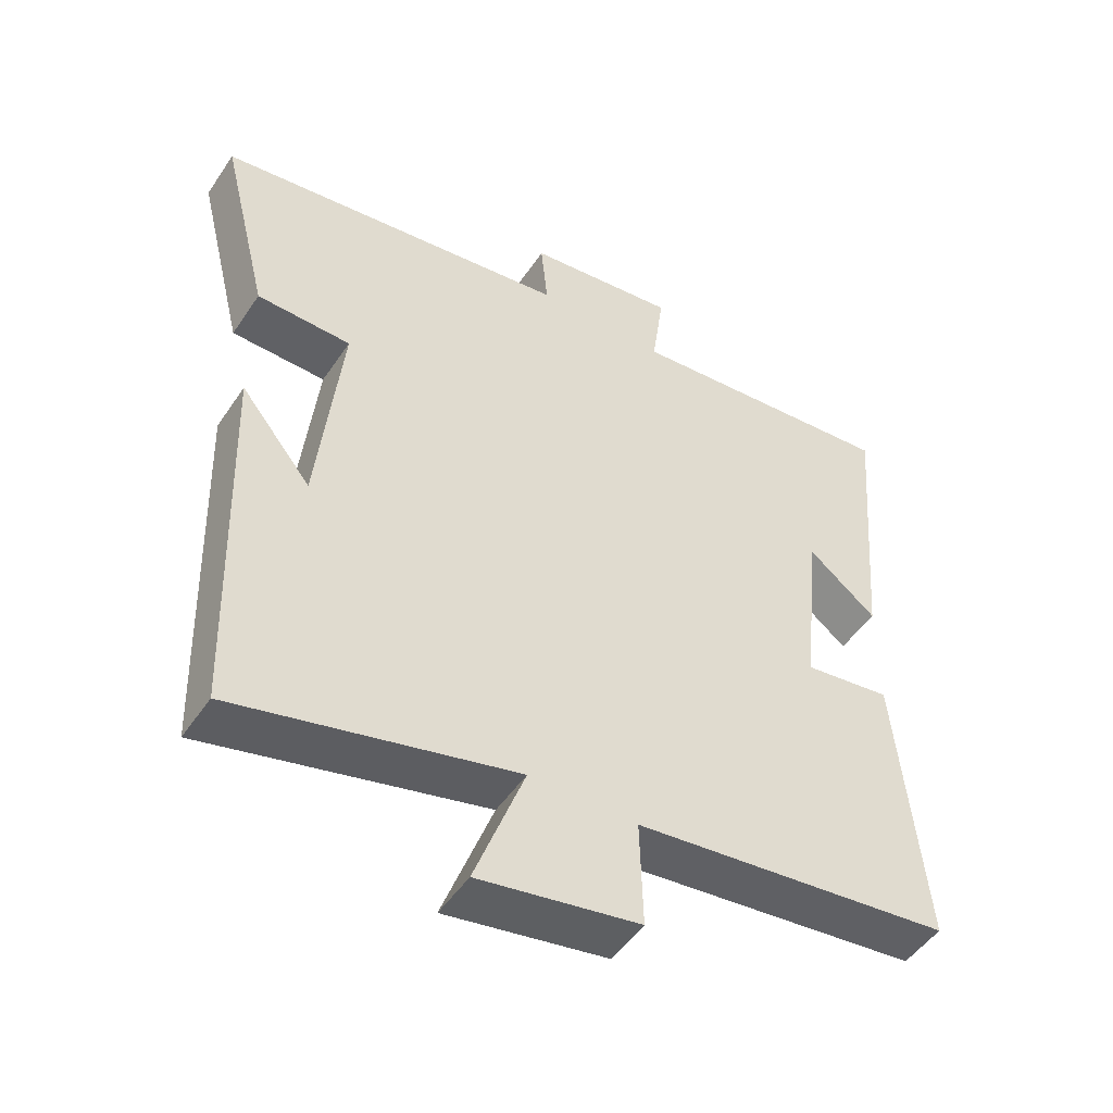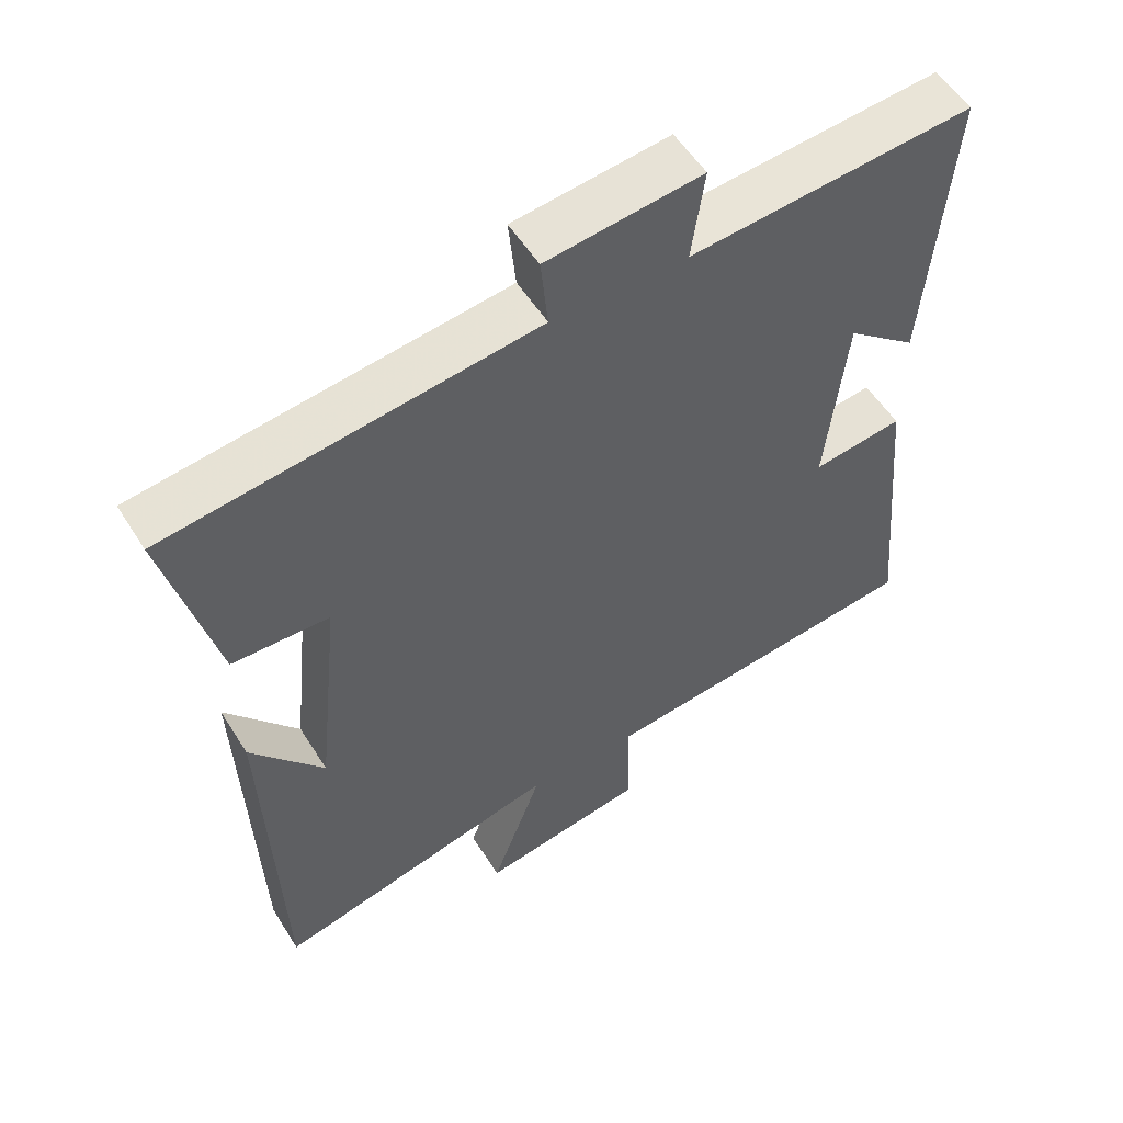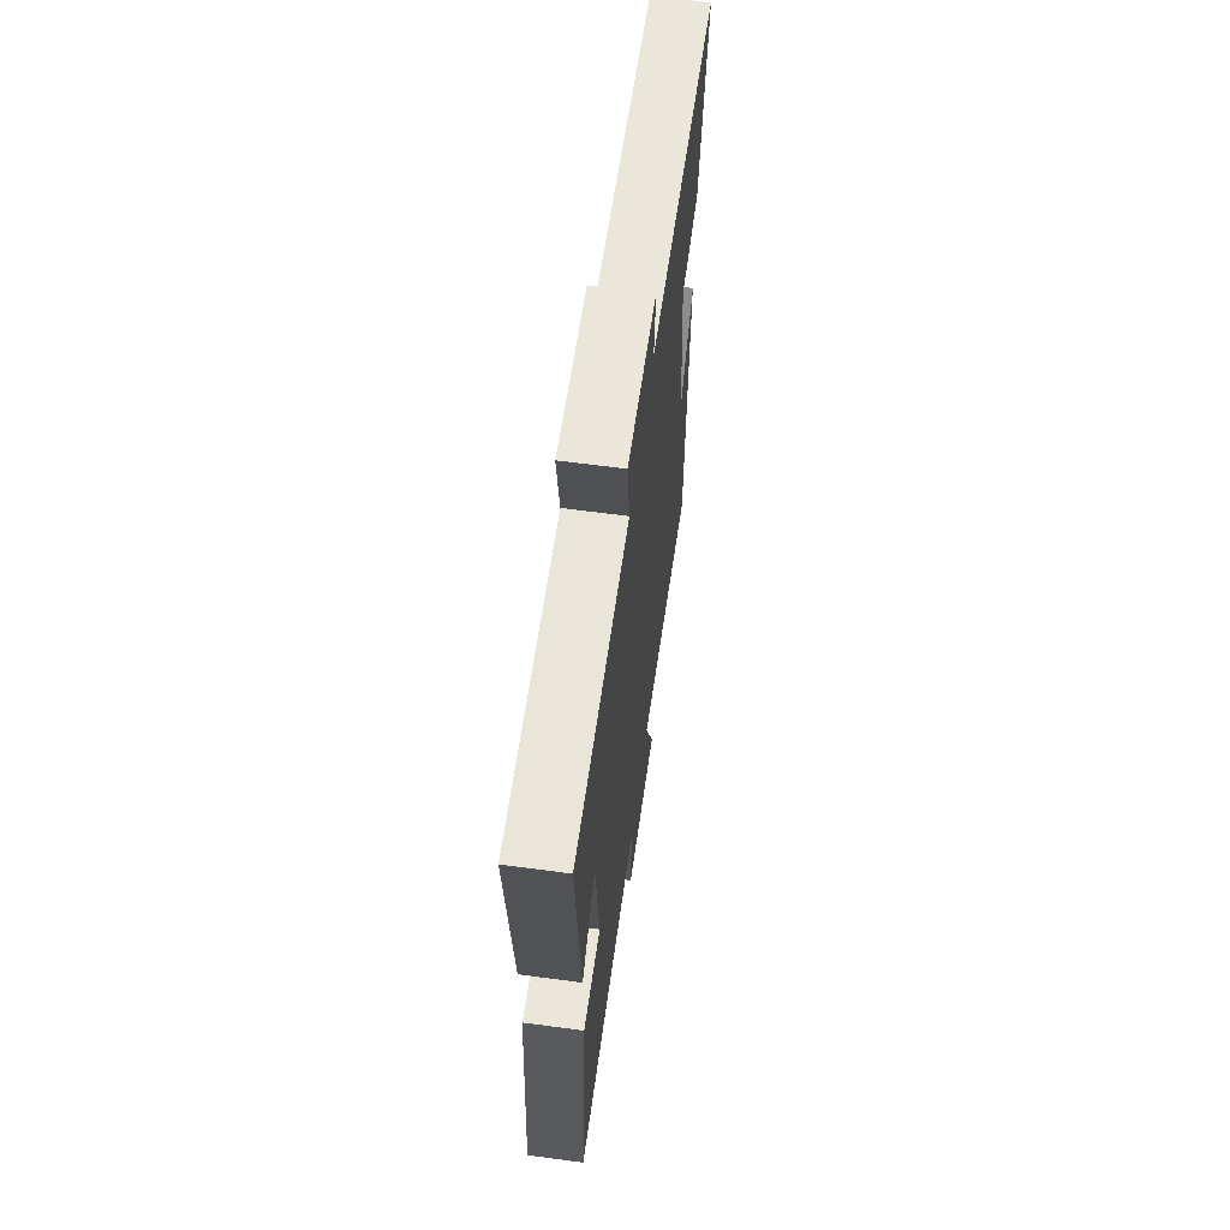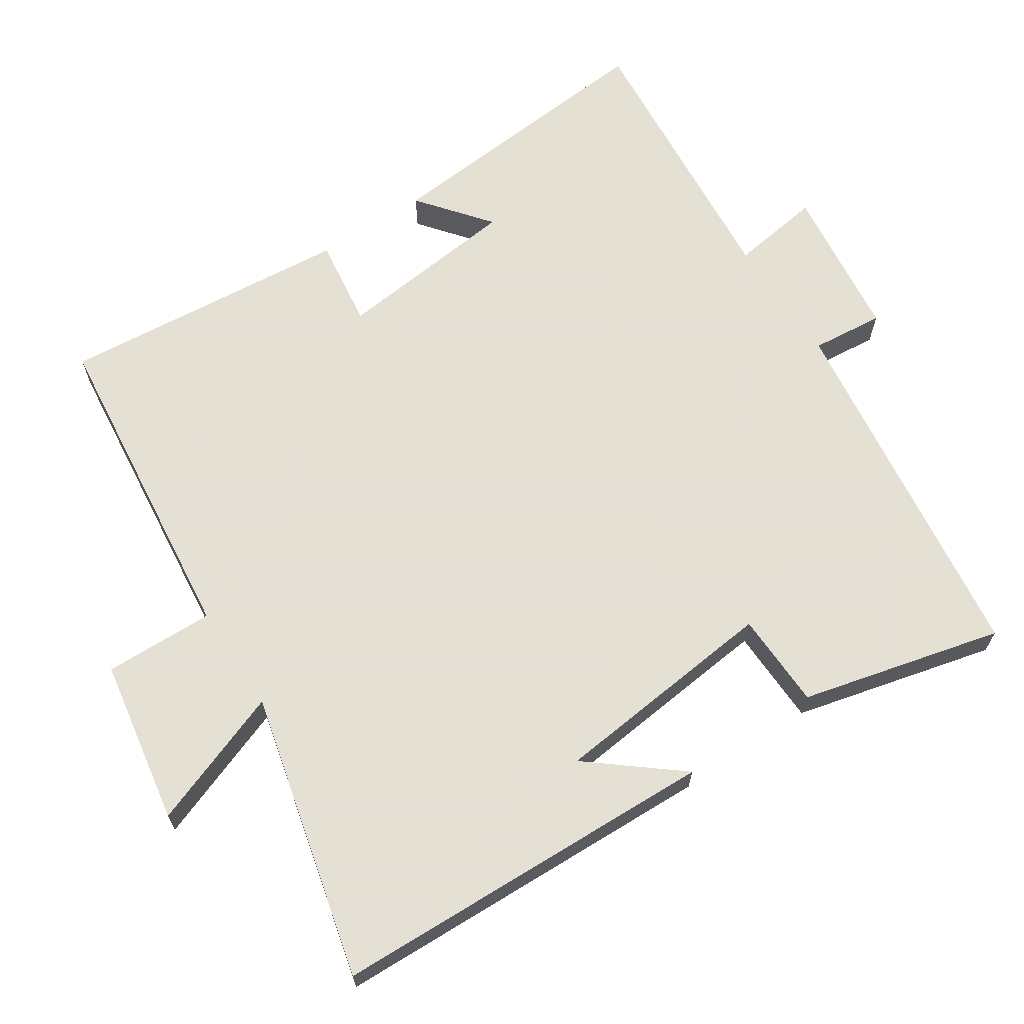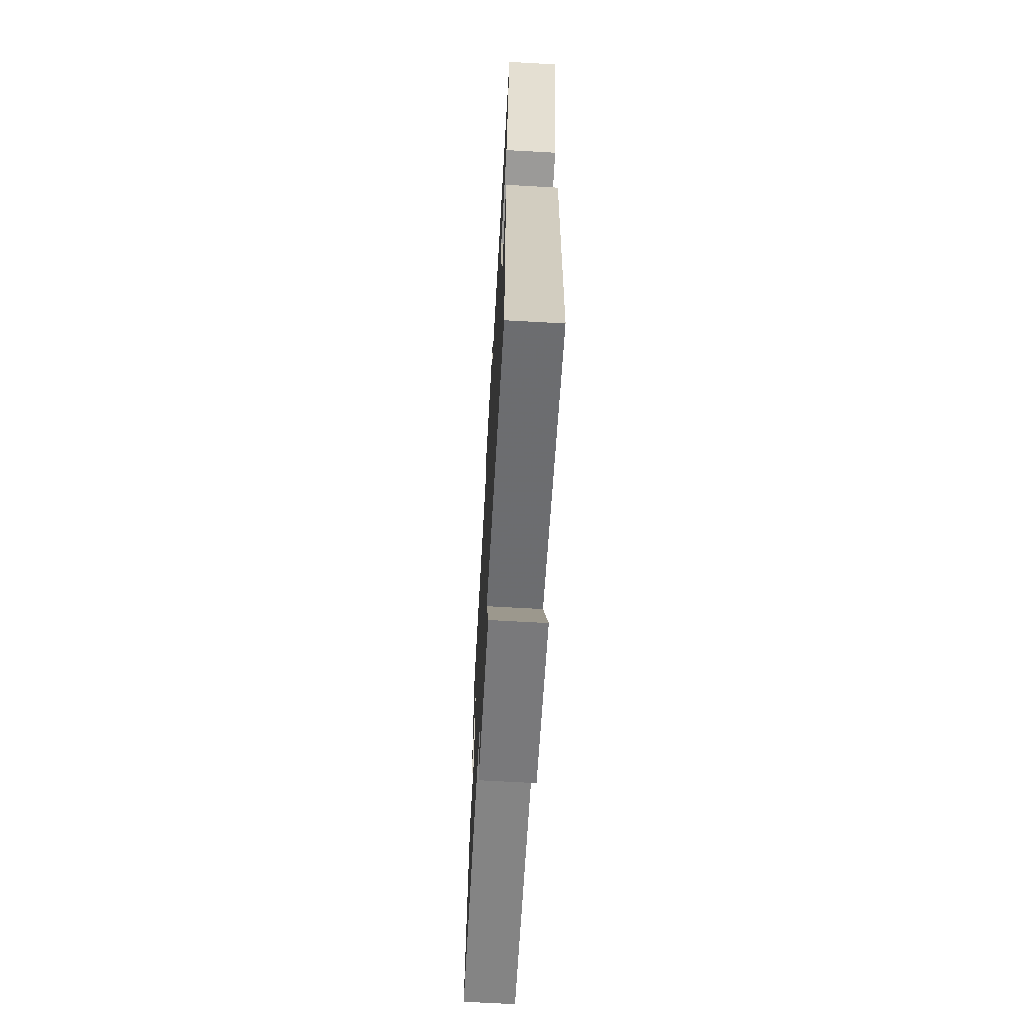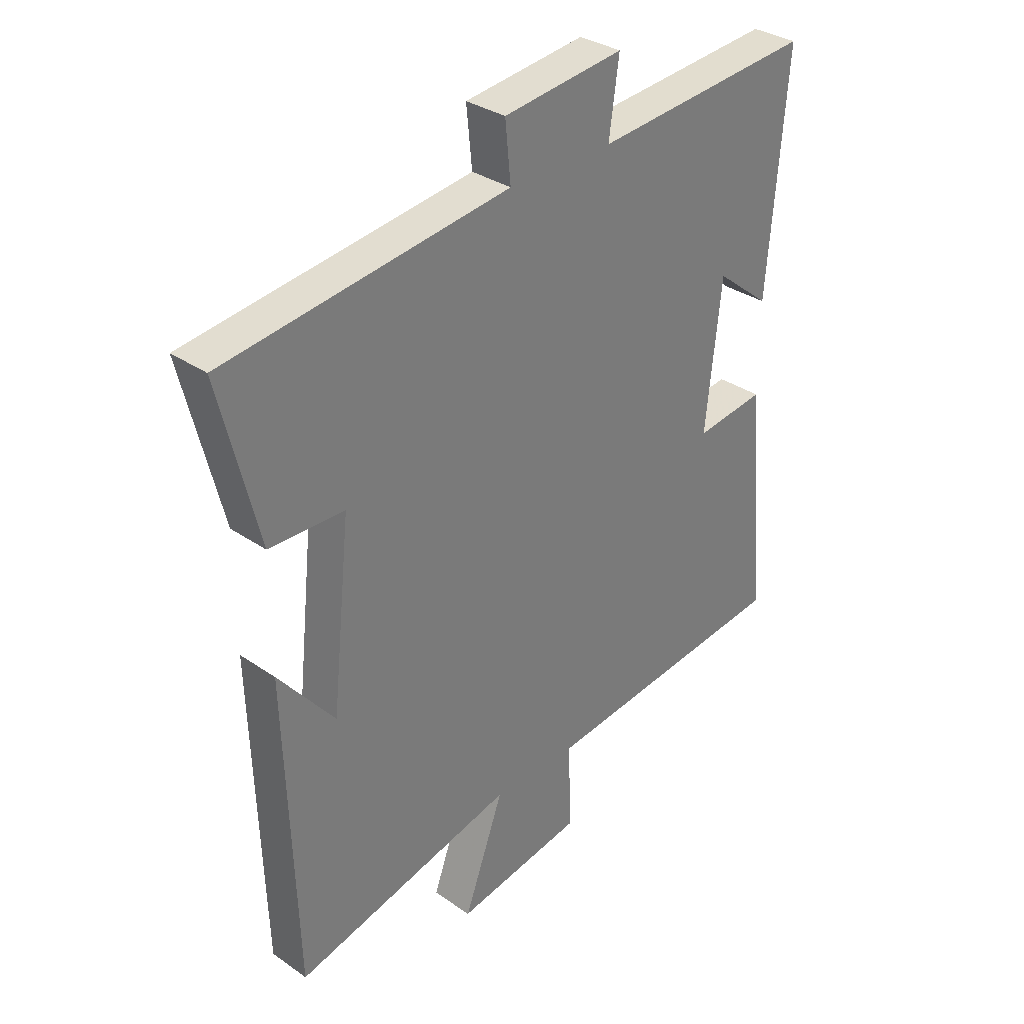
<metadata>
{"format":"obj","ext":"obj","renderer":"f3d","projection":"perspective","resolution":1024,"background":"white","views":[{"elev":-49.5,"azim":-32.6,"up":"+Z"},{"elev":54.3,"azim":-31.5,"up":"+Z"},{"elev":63.6,"azim":97.7,"up":"+Z"},{"elev":66.2,"azim":-123.4,"up":"+Y"},{"elev":-67.7,"azim":-93.2,"up":"+Z"},{"elev":32.7,"azim":-46.2,"up":"+Z"}]}
</metadata>
<code>
v 0.538 0.07 -0.449
v 0.077 0.07 -0.5
v 0.081 0.07 -0.655
v -0.151 0.07 -0.695
v -0.079 0.07 -0.5
v -0.482 0.07 -0.598
v -0.5 0.07 -0.05
v -0.398 0.07 -0.176
v -0.364 0.07 0.146
v -0.5 0.07 0.15
v -0.57 0.07 0.433
v -0.055 0.07 0.5
v -0.065 0.07 0.602
v 0.153 0.07 0.628
v 0.135 0.07 0.5
v 0.534 0.07 0.534
v 0.5 0.07 0.126
v 0.401 0.07 0.205
v 0.373 0.07 -0.055
v 0.5 0.07 -0.038
v 0.538 0 -0.449
v 0.077 0 -0.5
v 0.081 0 -0.655
v -0.151 0 -0.695
v -0.079 0 -0.5
v -0.482 0 -0.598
v -0.5 0 -0.05
v -0.398 0 -0.176
v -0.364 0 0.146
v -0.5 0 0.15
v -0.57 0 0.433
v -0.055 0 0.5
v -0.065 0 0.602
v 0.153 0 0.628
v 0.135 0 0.5
v 0.534 0 0.534
v 0.5 0 0.126
v 0.401 0 0.205
v 0.373 0 -0.055
v 0.5 0 -0.038
f 19 20 1 2
f 18 19 2
f 15 16 17 18
f 15 18 2
f 12 13 14 15
f 11 12 15
f 10 11 15
f 9 10 15
f 8 9 15 2
f 6 7 8
f 5 6 8
f 5 8 2 3
f 3 4 5
f 22 21 40 39
f 22 39 38
f 38 37 36 35
f 22 38 35
f 35 34 33 32
f 35 32 31
f 35 31 30
f 35 30 29
f 22 35 29 28
f 28 27 26
f 28 26 25
f 23 22 28 25
f 25 24 23
f 1 21 22 2
f 2 22 23 3
f 3 23 24 4
f 4 24 25 5
f 5 25 26 6
f 6 26 27 7
f 7 27 28 8
f 8 28 29 9
f 9 29 30 10
f 10 30 31 11
f 11 31 32 12
f 12 32 33 13
f 13 33 34 14
f 14 34 35 15
f 15 35 36 16
f 16 36 37 17
f 17 37 38 18
f 18 38 39 19
f 19 39 40 20
f 20 40 21 1

</code>
